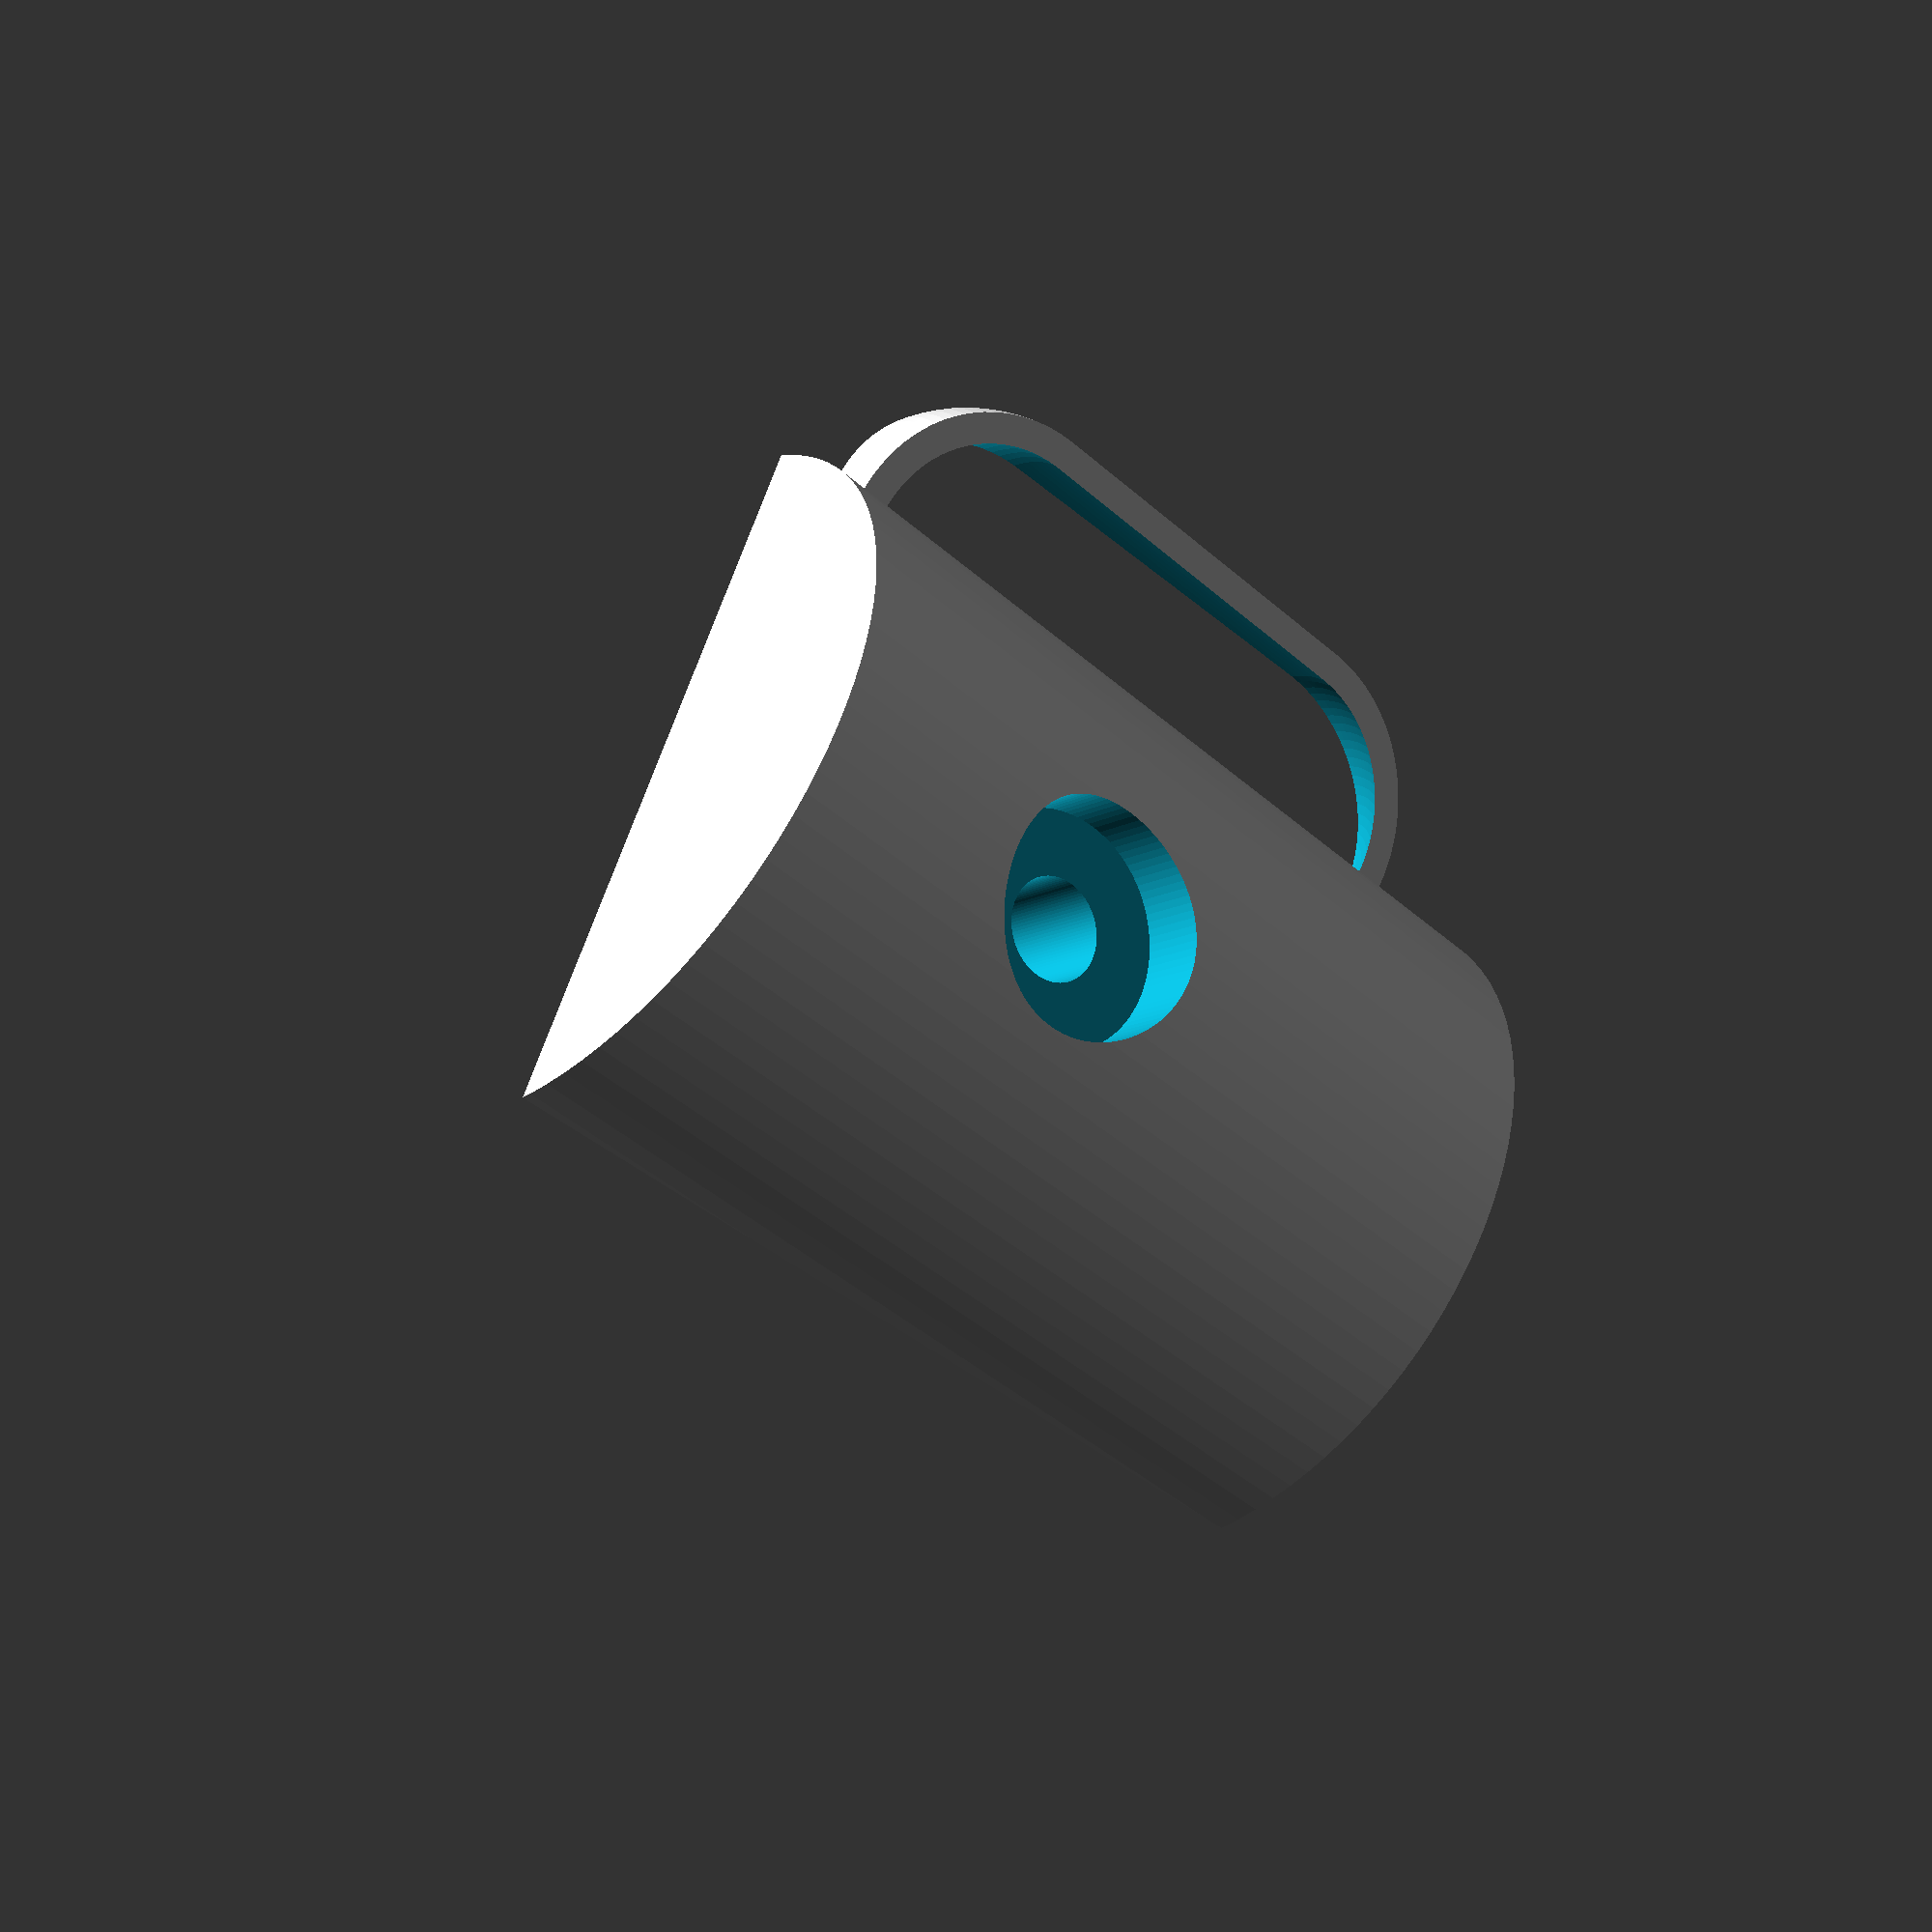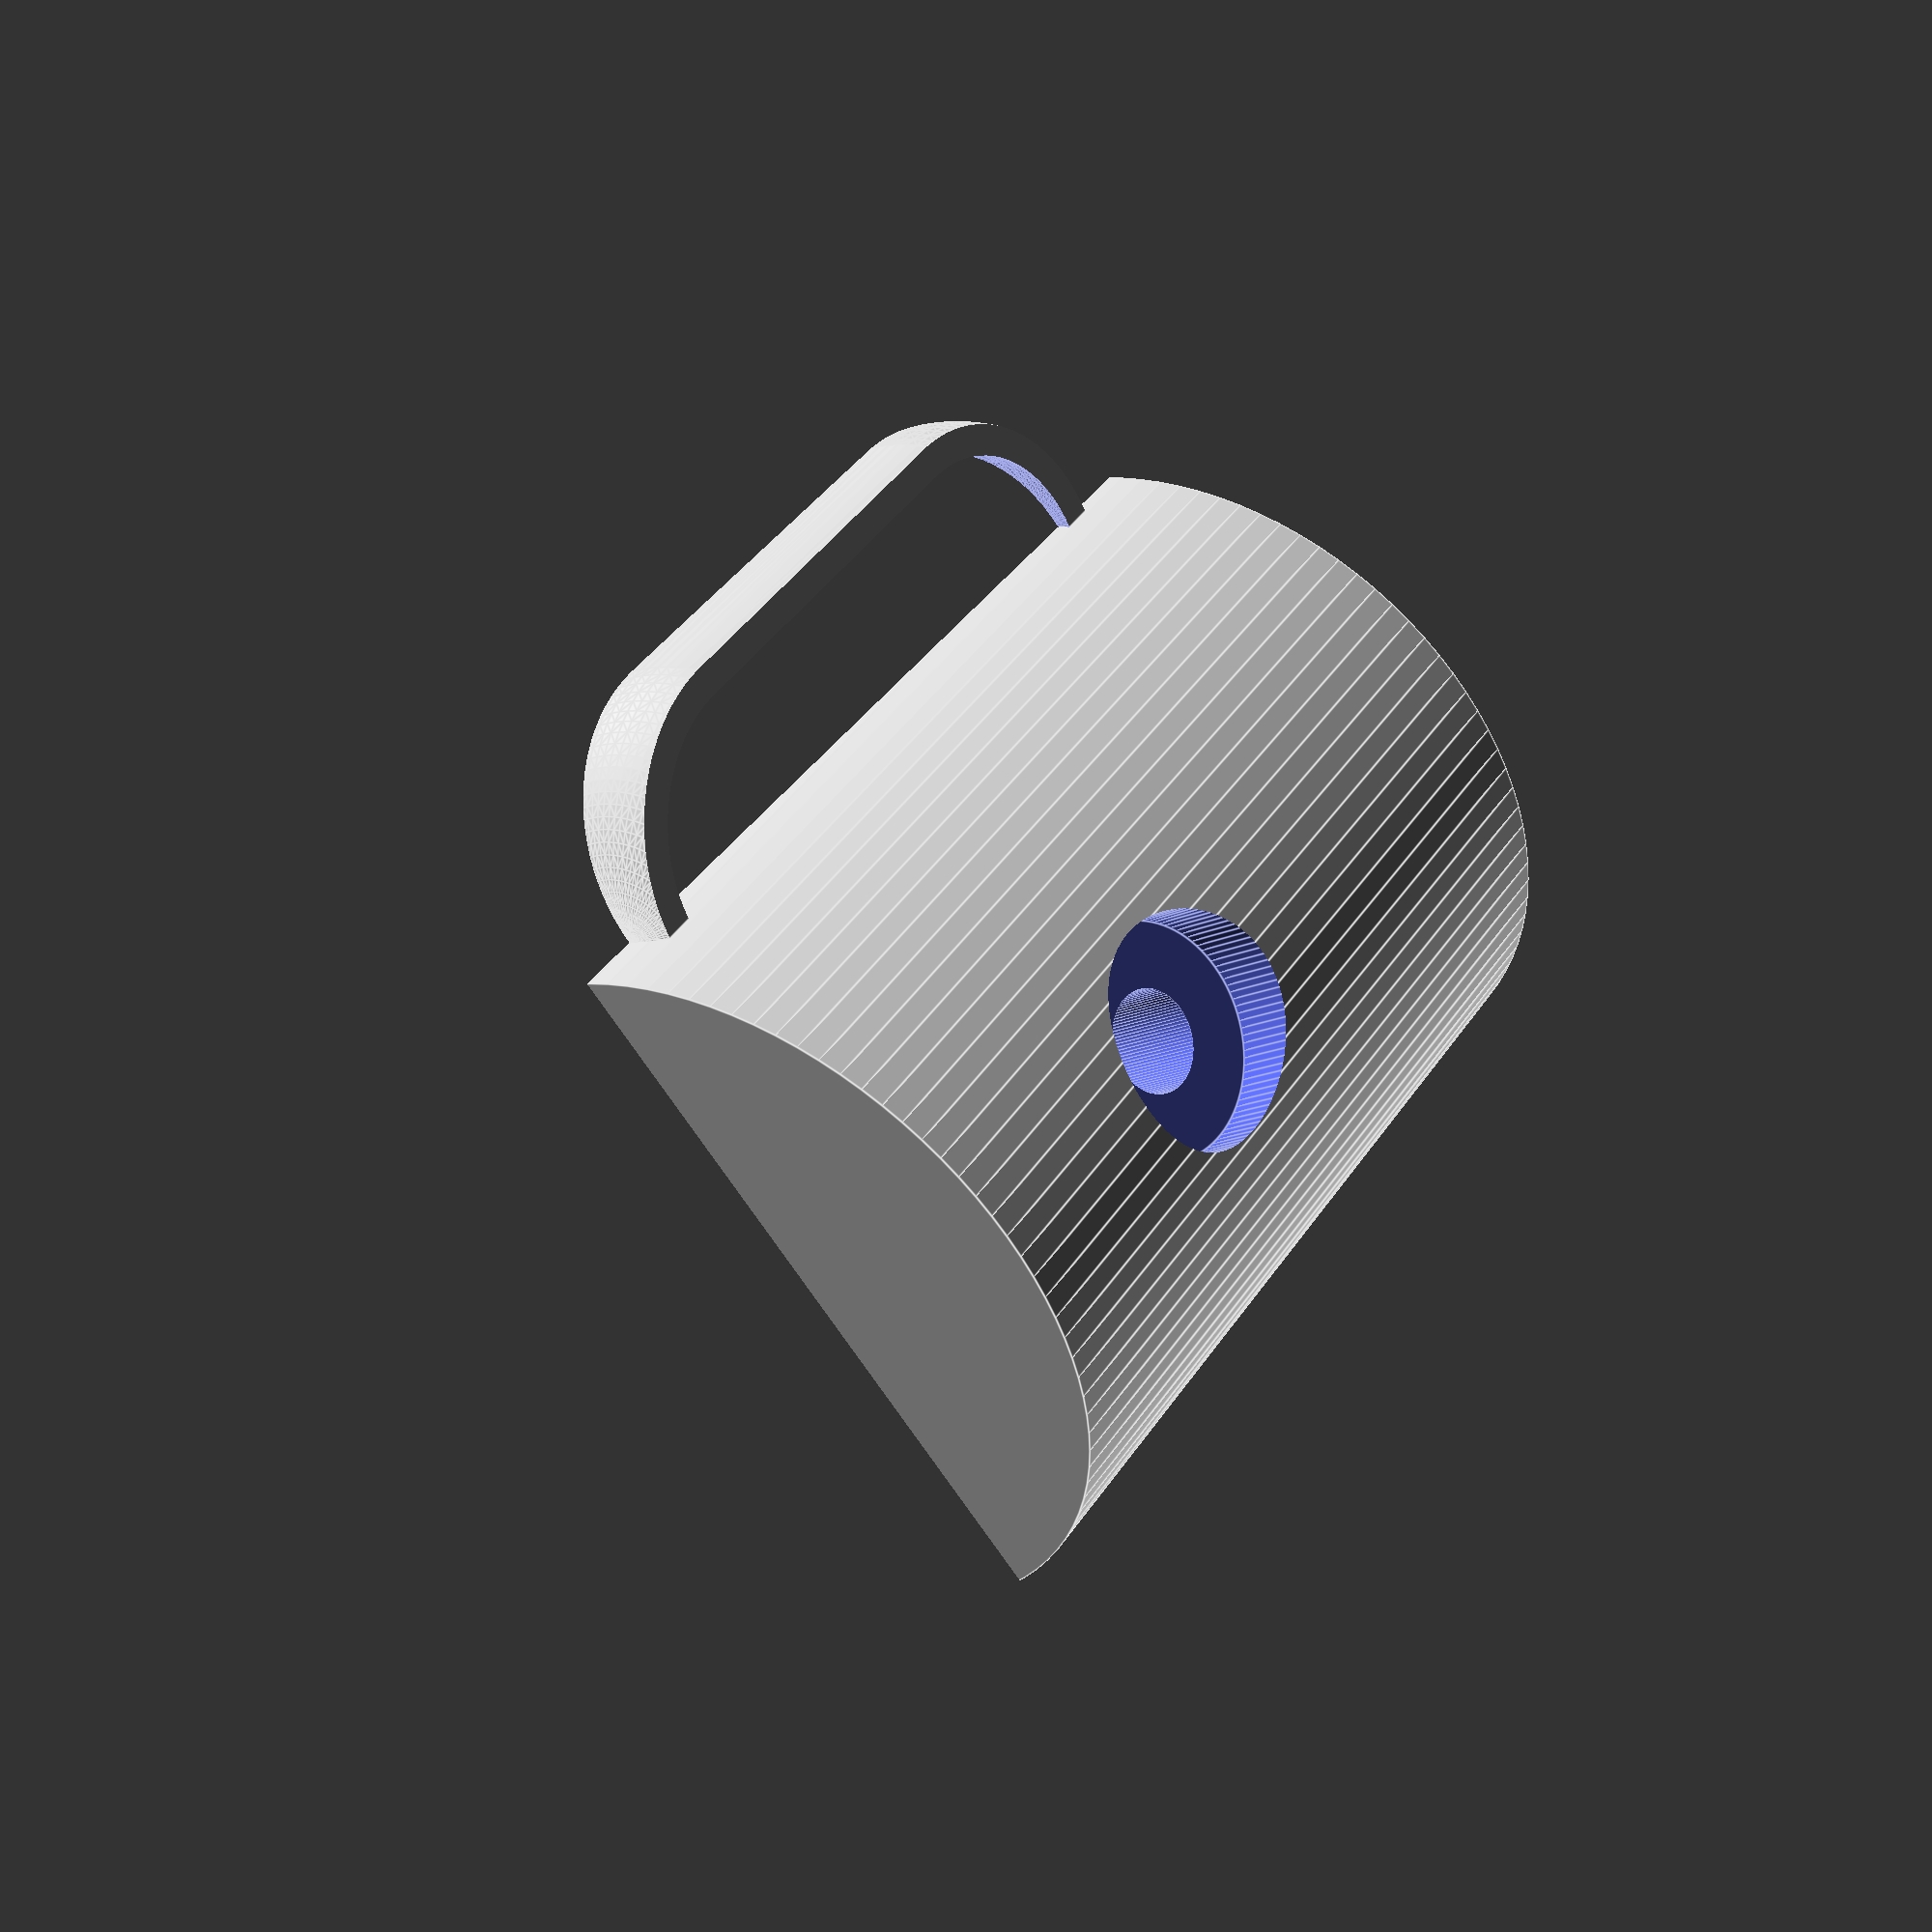
<openscad>
//Customizer assignment, dlbrinks
//Some code used from "Bolt for MTU-777 Rock Wall Assignment", see https://www.thingiverse.com/thing:481050
//Licensed under the Creative Commons - Attribution - Share Alike license

//Bolt head diamter with clearance for tool
B=25;

// Bolt head height
h=9;
//[5:50]

// Bolt overall length
l=69.5;
//[65:0.5:100]

// Bolt diameter
d=11;
//[10,11,12,13,14,15]

$fn=100;

// How tall should the cup be?
cuphieght=96;
//[50:500]                    

// What should the cup radius be?                    
cupradius=40;
//[10:250]

//Bolt inlay - use to align bolt hole with model after rotation:
boltinlay = -48;
//[-60:0]

//Upper handle radius
    topr=20;
    //[15:50]
    
    //Bottom handle radius
    bottomr=20;
    //[15:50]
    
        //How tall would you like your handle?
    handlehieght=42;
    //[30:400]
    
    //Handle "Z" adjust - modify handle height:
    handlezadj=9;
    //[0:50]

module bolt(){
union(){
		translate([0,0,l-0.1])cylinder(h=h, r=B/2); //space for head
		cylinder(h=l, r=d/2); // bolt shaft
		}
					}



                    
module cup(){
//cuphieght=96;
//cupradius=40;
wall=3.2;
    
    
    //subtract a smaller cylinder from a larger one, form cup
    //fill the inside with translate +z to make strong climb hold
difference(){cylinder(h=cuphieght,r=cupradius,center = true);
    translate([0,0,cuphieght-25])cylinder(h=cuphieght-3,r=cupradius-wall, center = true);
    }
translate([0,cupradius,cuphieght/8])handle();
}


difference(){
difference(){
translate([0,-10,-11])rotate([99,76,0])cup();
    translate([-150,-150,-300])cube([300,300,300], center=false);
}
translate([0,0,boltinlay])bolt();
}
//handle
module handle(){
    //params
    
    
    
    offset=0;
    handlewidth=3.2;

    
    //Slice out a section of 2 spheres, hulled together
    intersection(){
        difference(){
        translate([0,0,handlezadj])hull(){
            sphere(r=topr);
            translate([offset,0,-1*(handlehieght)])sphere(r=bottomr);
        };
        translate([0,0,handlezadj])hull(){
            sphere(r=topr-handlewidth);
            translate([offset,0,-1*(handlehieght)])sphere(r=bottomr-handlewidth);
        };
    }
translate([0,topr/2,-1*(topr-2.5)])cube(size = [10, topr, handlehieght*3], center = true);
}
}

</openscad>
<views>
elev=192.4 azim=104.1 roll=217.6 proj=p view=solid
elev=13.3 azim=216.1 roll=320.9 proj=p view=edges
</views>
